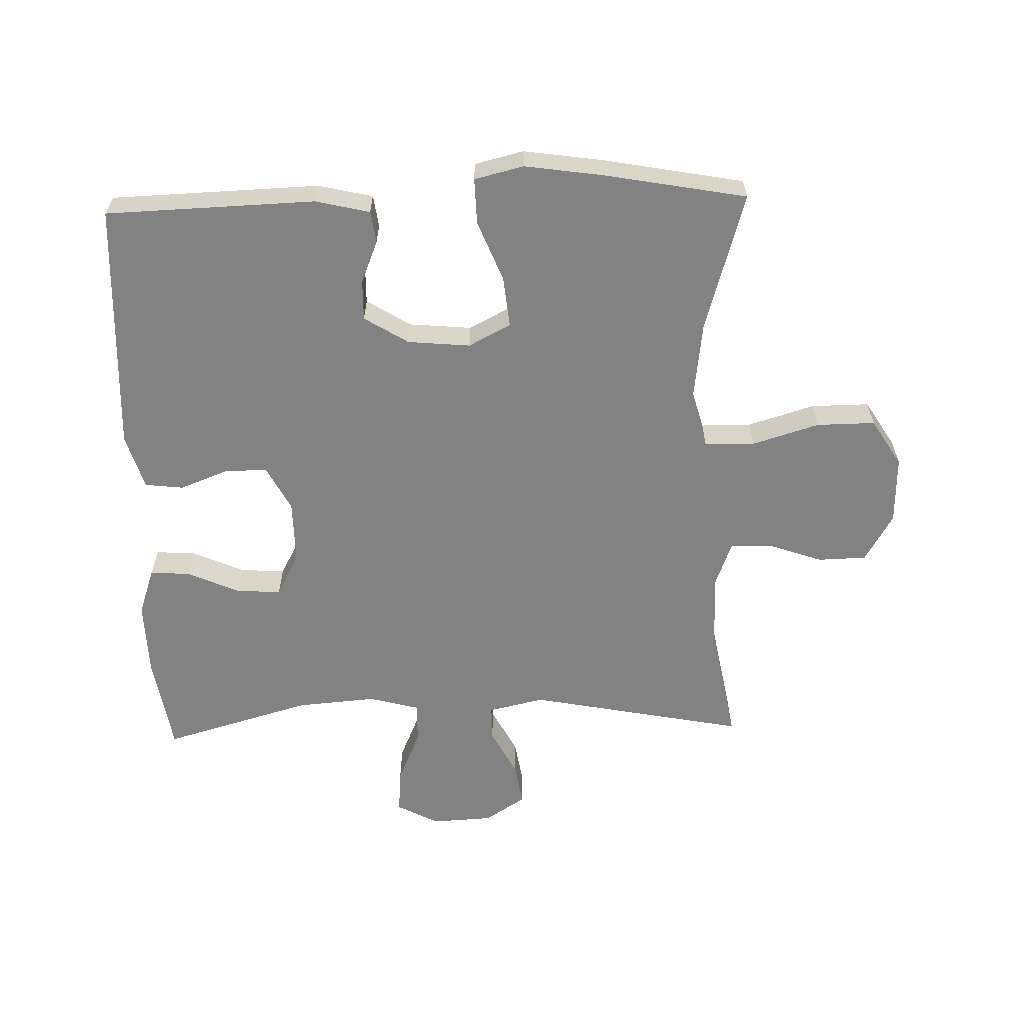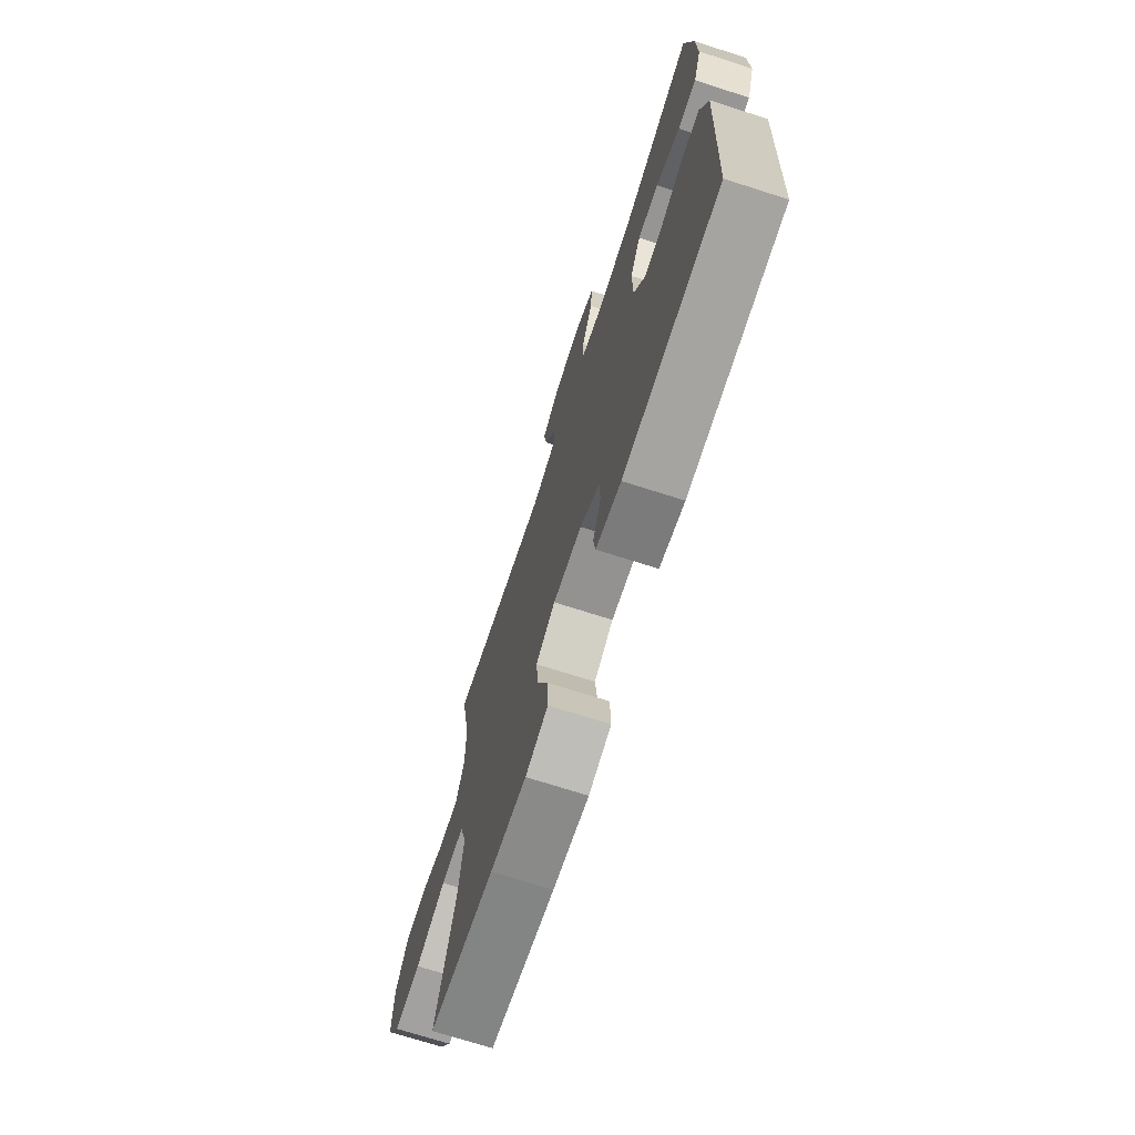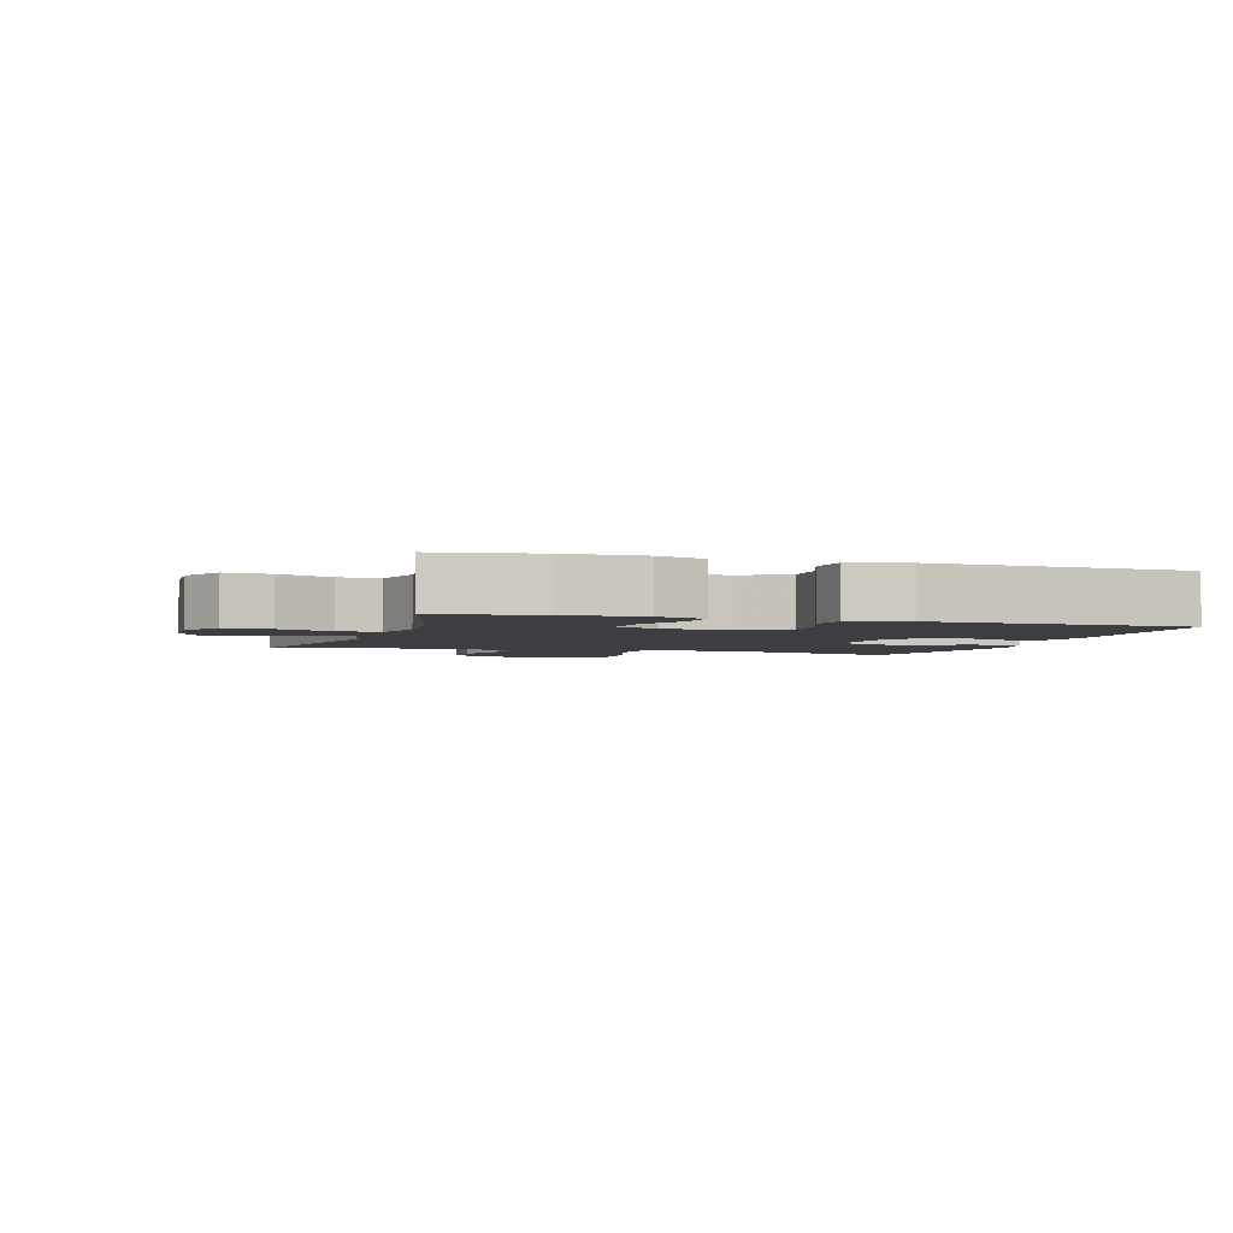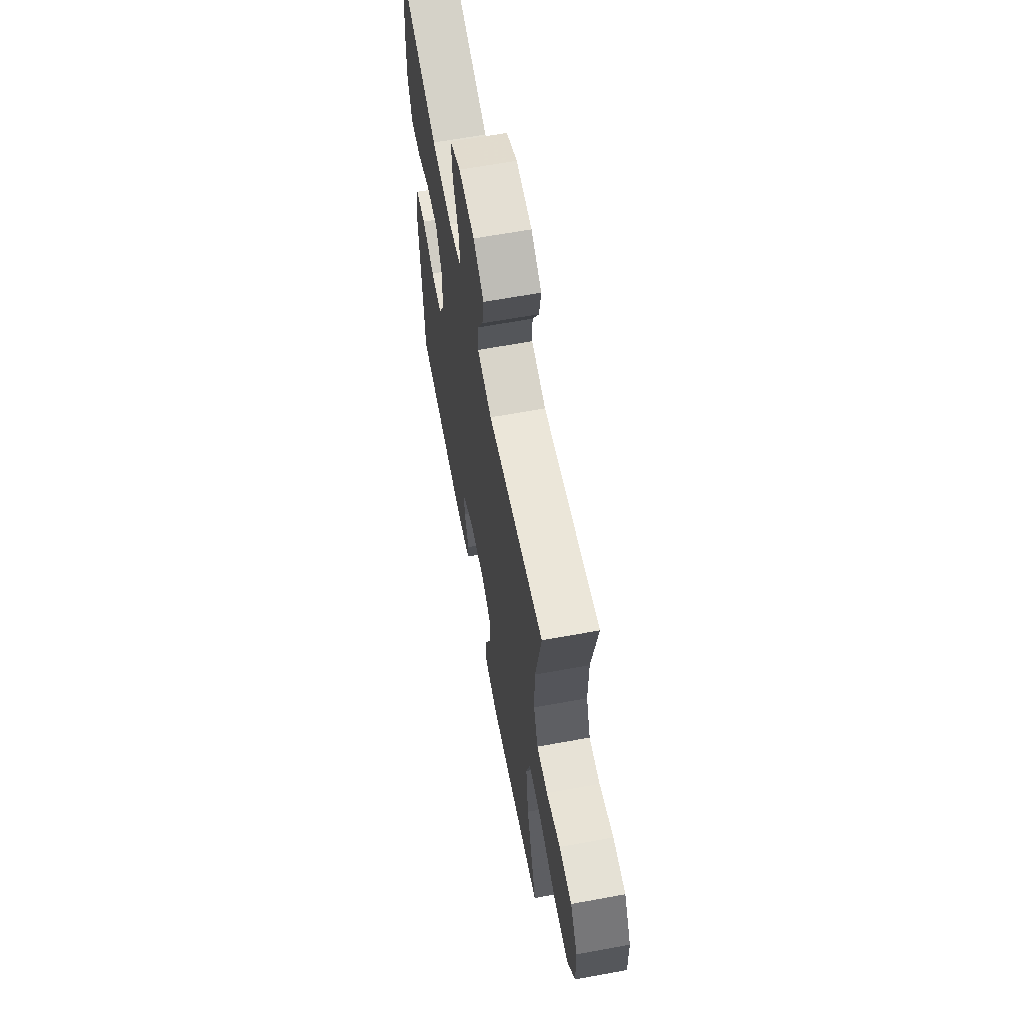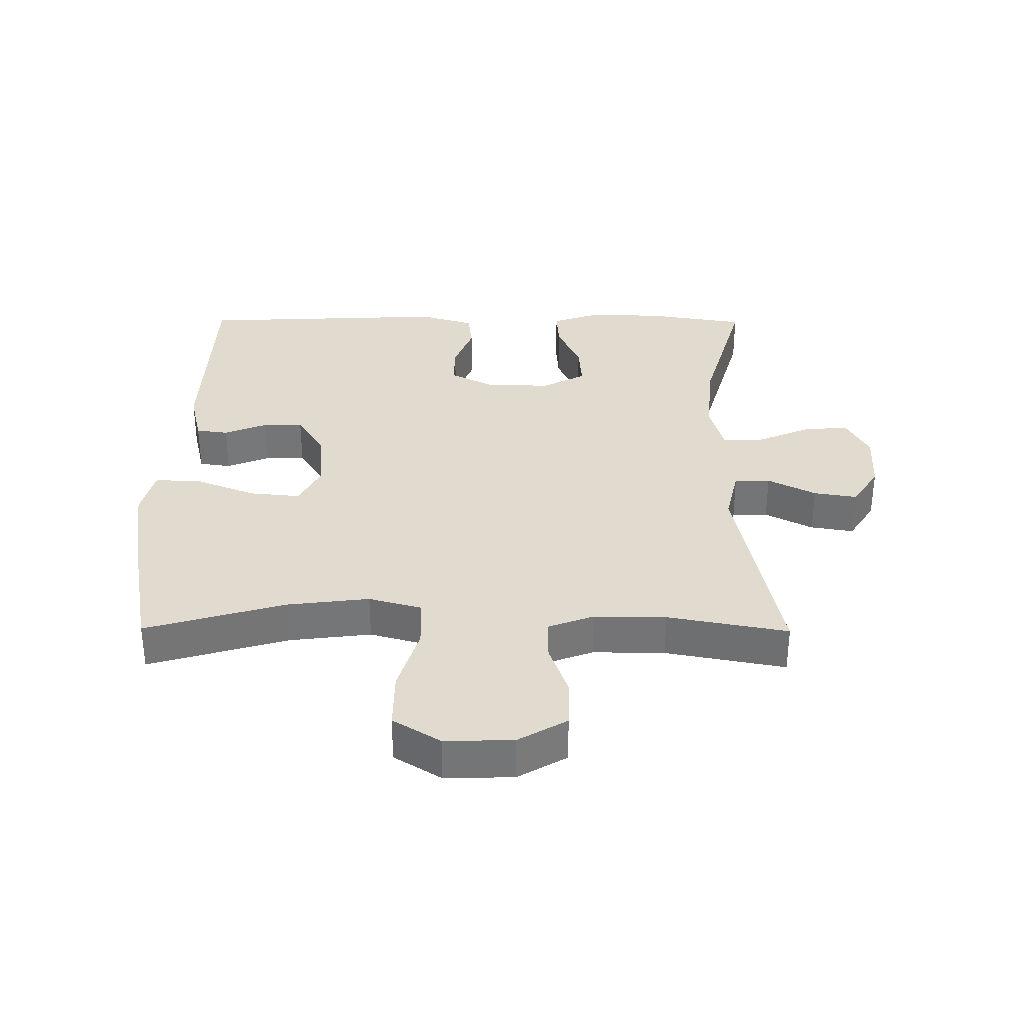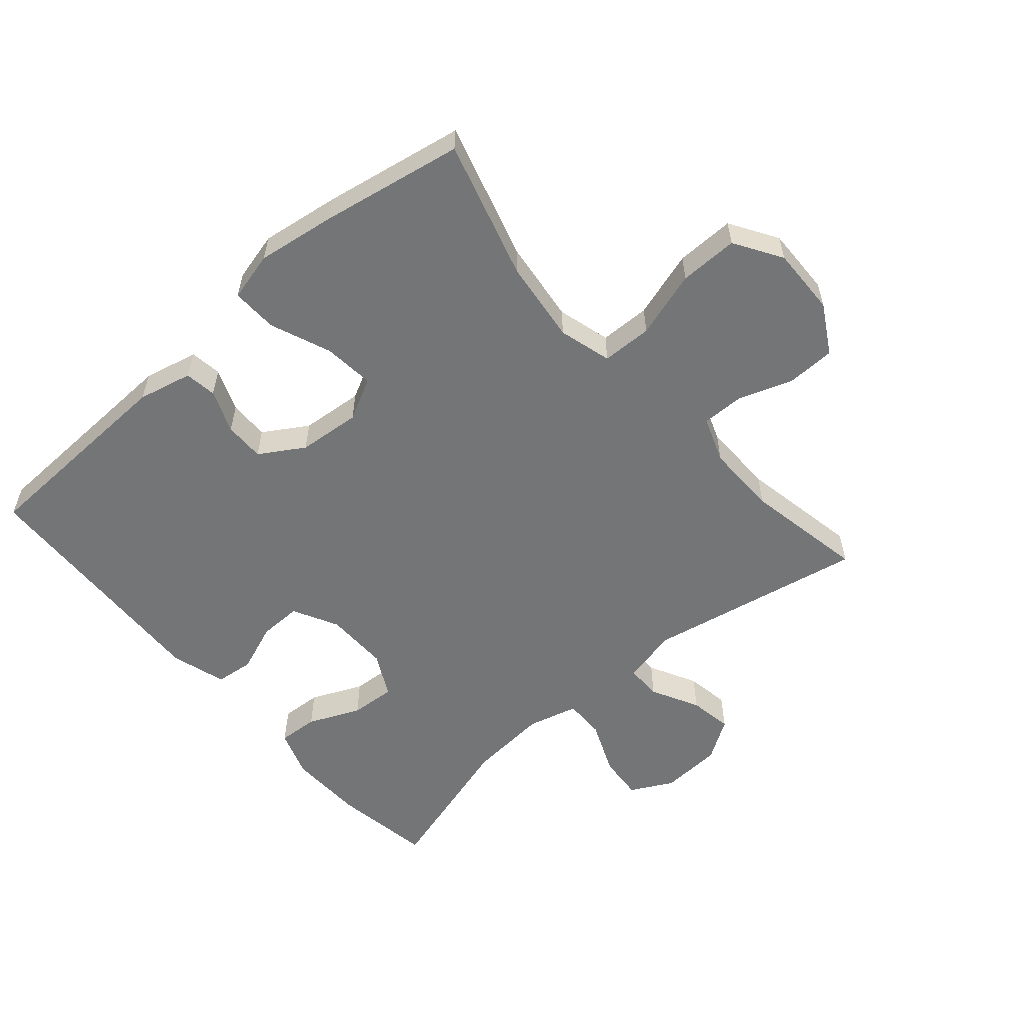
<metadata>
{"format":"obj","ext":"obj","renderer":"f3d","projection":"perspective","resolution":1024,"background":"white","views":[{"elev":-60.9,"azim":-178.4,"up":"+Y"},{"elev":-71.6,"azim":72.2,"up":"+Z"},{"elev":-3.0,"azim":72.6,"up":"+Y"},{"elev":63.7,"azim":-100.5,"up":"+Z"},{"elev":33.6,"azim":-89.6,"up":"+Y"},{"elev":-56.5,"azim":-138.9,"up":"+Y"}]}
</metadata>
<code>
v 0.5 0.07 0.5
v 0.525 0.07 0.345
v 0.528 0.07 0.227
v 0.502 0.07 0.152
v 0.439 0.07 0.156
v 0.358 0.07 0.192
v 0.287 0.07 0.197
v 0.251 0.07 0.129
v 0.252 0.07 0.029
v 0.289 0.07 -0.042
v 0.356 0.07 -0.041
v 0.432 0.07 -0.012
v 0.492 0.07 -0.019
v 0.518 0.07 -0.105
v 0.5 0.07 -0.5
v 0.172 0.07 -0.511
v 0.087 0.07 -0.491
v 0.08 0.07 -0.441
v 0.107 0.07 -0.374
v 0.108 0.07 -0.311
v 0.039 0.07 -0.268
v -0.059 0.07 -0.259
v -0.125 0.07 -0.293
v -0.117 0.07 -0.373
v -0.079 0.07 -0.468
v -0.077 0.07 -0.54
v -0.154 0.07 -0.559
v -0.277 0.07 -0.541
v -0.5 0.07 -0.5
v -0.436 0.07 -0.282
v -0.42 0.07 -0.153
v -0.443 0.07 -0.07
v -0.522 0.07 -0.068
v -0.627 0.07 -0.1
v -0.719 0.07 -0.101
v -0.765 0.07 -0.027
v -0.762 0.07 0.08
v -0.718 0.07 0.156
v -0.642 0.07 0.158
v -0.557 0.07 0.128
v -0.491 0.07 0.127
v -0.464 0.07 0.199
v -0.465 0.07 0.312
v -0.5 0.07 0.5
v -0.159 0.07 0.433
v -0.071 0.07 0.453
v -0.071 0.07 0.509
v -0.11 0.07 0.584
v -0.121 0.07 0.652
v -0.057 0.07 0.693
v 0.039 0.07 0.698
v 0.105 0.07 0.663
v 0.099 0.07 0.592
v 0.063 0.07 0.508
v 0.062 0.07 0.444
v 0.141 0.07 0.423
v 0.266 0.07 0.433
v 0.5 0 0.5
v 0.525 0 0.345
v 0.528 0 0.227
v 0.502 0 0.152
v 0.439 0 0.156
v 0.358 0 0.192
v 0.287 0 0.197
v 0.251 0 0.129
v 0.252 0 0.029
v 0.289 0 -0.042
v 0.356 0 -0.041
v 0.432 0 -0.012
v 0.492 0 -0.019
v 0.518 0 -0.105
v 0.5 0 -0.5
v 0.172 0 -0.511
v 0.087 0 -0.491
v 0.08 0 -0.441
v 0.107 0 -0.374
v 0.108 0 -0.311
v 0.039 0 -0.268
v -0.059 0 -0.259
v -0.125 0 -0.293
v -0.117 0 -0.373
v -0.079 0 -0.468
v -0.077 0 -0.54
v -0.154 0 -0.559
v -0.277 0 -0.541
v -0.5 0 -0.5
v -0.436 0 -0.282
v -0.42 0 -0.153
v -0.443 0 -0.07
v -0.522 0 -0.068
v -0.627 0 -0.1
v -0.719 0 -0.101
v -0.765 0 -0.027
v -0.762 0 0.08
v -0.718 0 0.156
v -0.642 0 0.158
v -0.557 0 0.128
v -0.491 0 0.127
v -0.464 0 0.199
v -0.465 0 0.312
v -0.5 0 0.5
v -0.159 0 0.433
v -0.071 0 0.453
v -0.071 0 0.509
v -0.11 0 0.584
v -0.121 0 0.652
v -0.057 0 0.693
v 0.039 0 0.698
v 0.105 0 0.663
v 0.099 0 0.592
v 0.063 0 0.508
v 0.062 0 0.444
v 0.141 0 0.423
v 0.266 0 0.433
f 51 52 53 54
f 51 54 55
f 50 51 55
f 47 48 49 50
f 46 47 50 55
f 45 46 55 56
f 43 44 45
f 42 43 45 56
f 37 38 39 40
f 37 40 41
f 36 37 41
f 33 34 35 36
f 32 33 36 41
f 31 32 41 42
f 27 28 29 30
f 27 30 31
f 24 25 26 27
f 23 24 27 31
f 22 23 31 42
f 16 17 18 19
f 16 19 20
f 15 16 20
f 14 15 20 21
f 11 12 13 14
f 10 11 14 21
f 3 4 5 6
f 3 6 7
f 57 1 2 3
f 57 3 7
f 56 57 7 8
f 42 56 8 9
f 21 22 42
f 9 10 21 42
f 111 110 109 108
f 112 111 108
f 112 108 107
f 107 106 105 104
f 112 107 104 103
f 113 112 103 102
f 102 101 100
f 113 102 100 99
f 97 96 95 94
f 98 97 94
f 98 94 93
f 93 92 91 90
f 98 93 90 89
f 99 98 89 88
f 87 86 85 84
f 88 87 84
f 84 83 82 81
f 88 84 81 80
f 99 88 80 79
f 76 75 74 73
f 77 76 73
f 77 73 72
f 78 77 72 71
f 71 70 69 68
f 78 71 68 67
f 63 62 61 60
f 64 63 60
f 60 59 58 114
f 64 60 114
f 65 64 114 113
f 66 65 113 99
f 99 79 78
f 99 78 67 66
f 1 58 59 2
f 2 59 60 3
f 3 60 61 4
f 4 61 62 5
f 5 62 63 6
f 6 63 64 7
f 7 64 65 8
f 8 65 66 9
f 9 66 67 10
f 10 67 68 11
f 11 68 69 12
f 12 69 70 13
f 13 70 71 14
f 14 71 72 15
f 15 72 73 16
f 16 73 74 17
f 17 74 75 18
f 18 75 76 19
f 19 76 77 20
f 20 77 78 21
f 21 78 79 22
f 22 79 80 23
f 23 80 81 24
f 24 81 82 25
f 25 82 83 26
f 26 83 84 27
f 27 84 85 28
f 28 85 86 29
f 29 86 87 30
f 30 87 88 31
f 31 88 89 32
f 32 89 90 33
f 33 90 91 34
f 34 91 92 35
f 35 92 93 36
f 36 93 94 37
f 37 94 95 38
f 38 95 96 39
f 39 96 97 40
f 40 97 98 41
f 41 98 99 42
f 42 99 100 43
f 43 100 101 44
f 44 101 102 45
f 45 102 103 46
f 46 103 104 47
f 47 104 105 48
f 48 105 106 49
f 49 106 107 50
f 50 107 108 51
f 51 108 109 52
f 52 109 110 53
f 53 110 111 54
f 54 111 112 55
f 55 112 113 56
f 56 113 114 57
f 57 114 58 1

</code>
